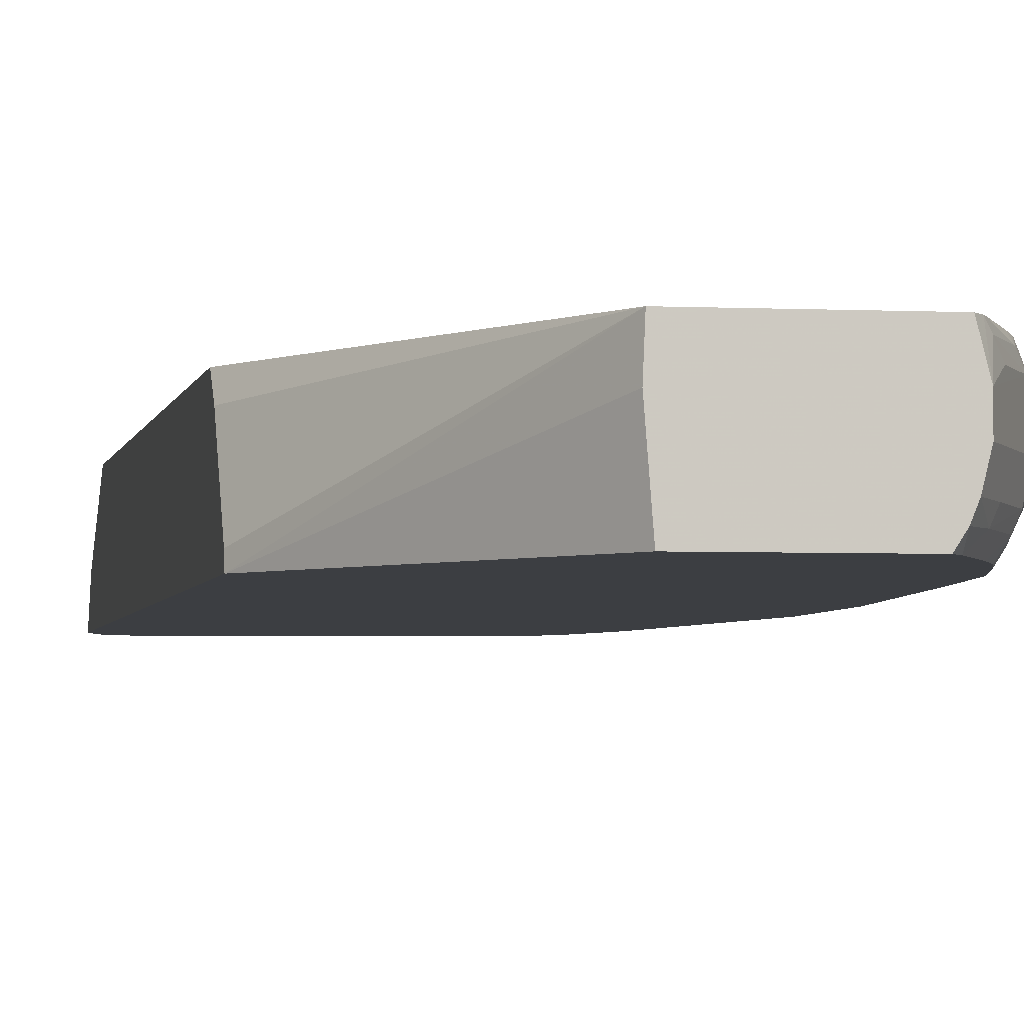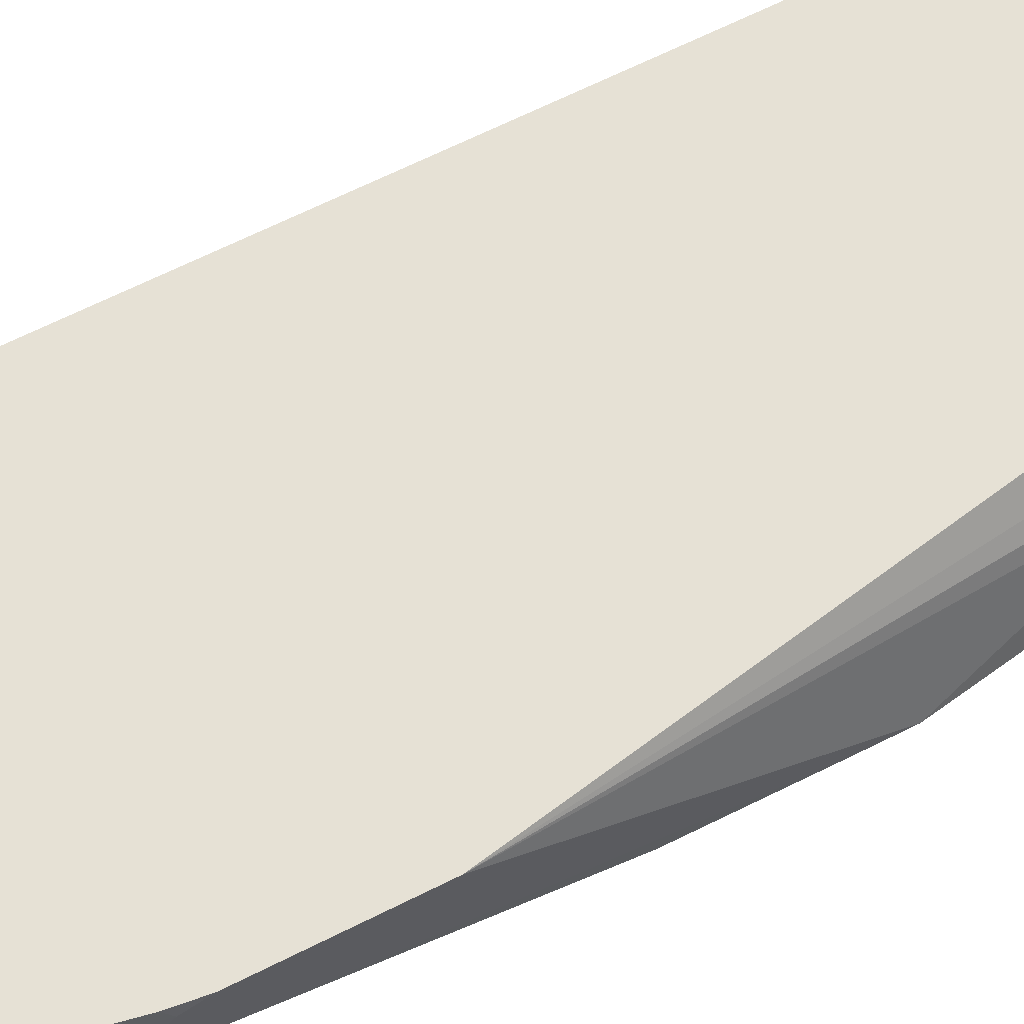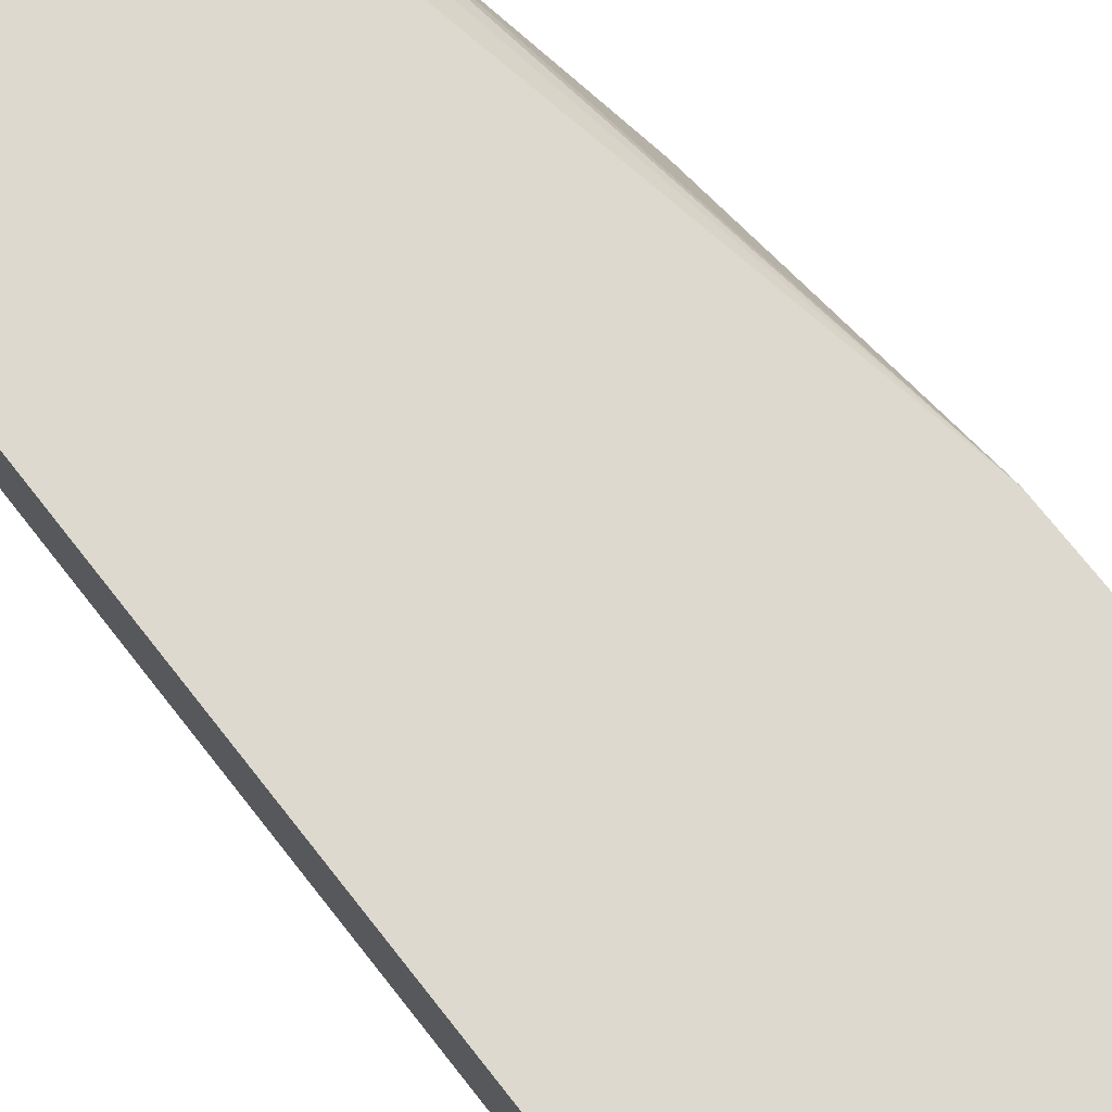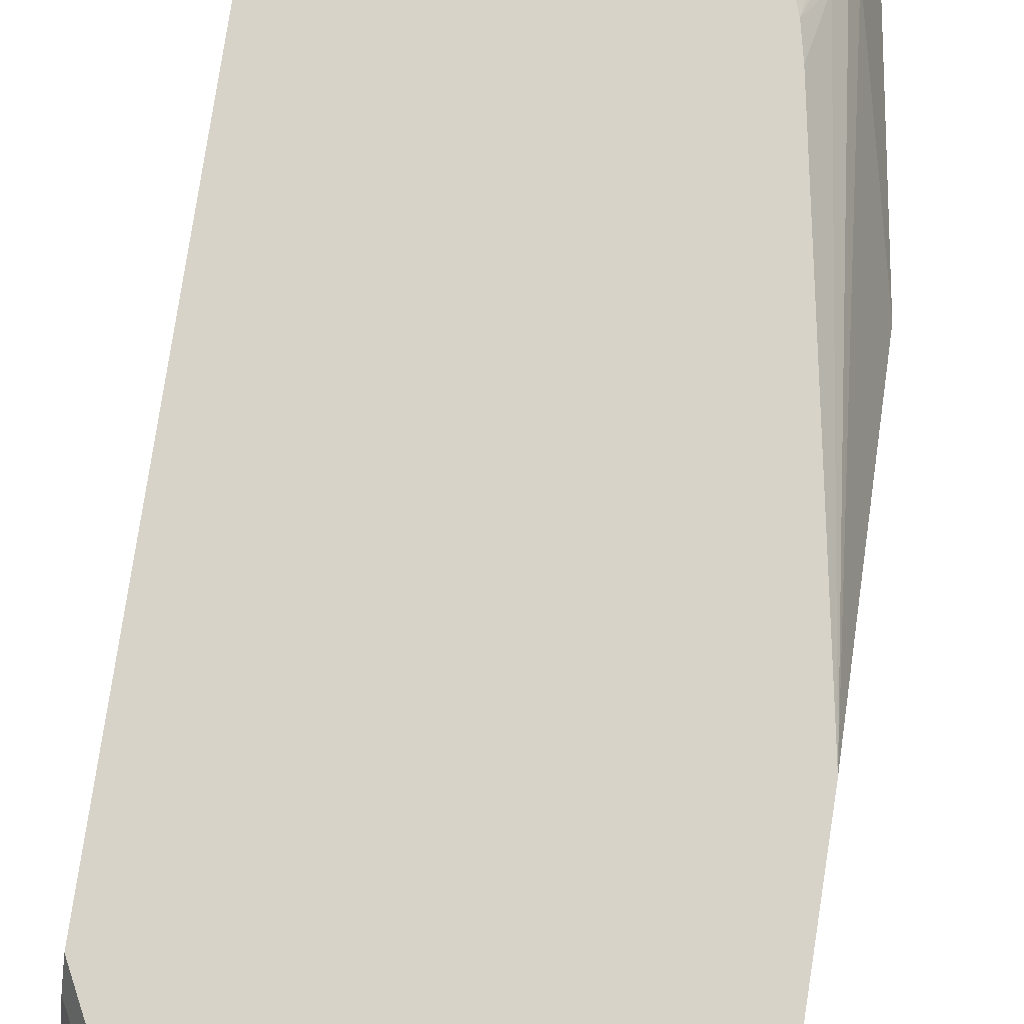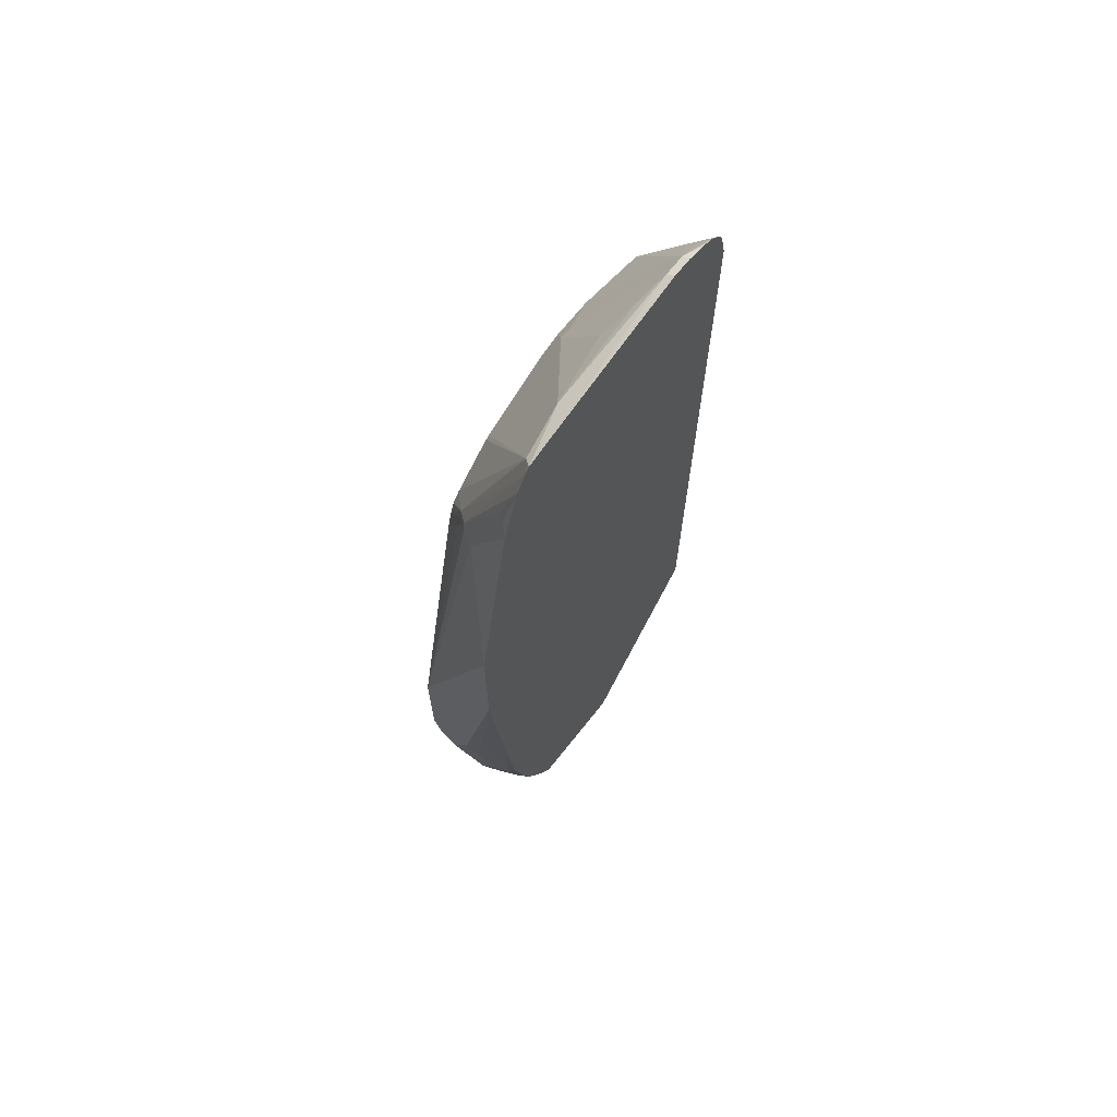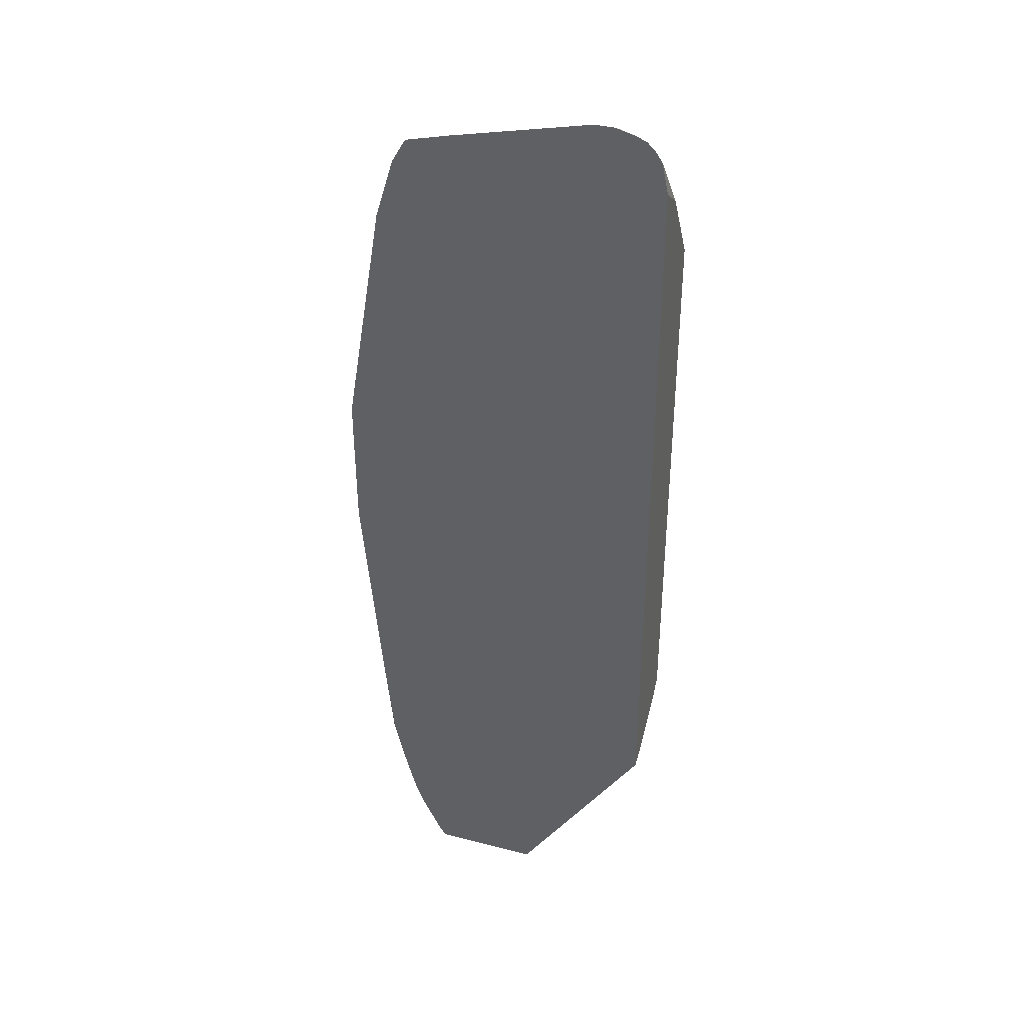
<metadata>
{"format":"obj","ext":"obj","renderer":"f3d","projection":"perspective","resolution":1024,"background":"white","views":[{"elev":-3.4,"azim":170.3,"up":"+Y"},{"elev":64.7,"azim":-117.0,"up":"+Y"},{"elev":71.5,"azim":142.1,"up":"+Y"},{"elev":77.2,"azim":-171.3,"up":"+Y"},{"elev":68.8,"azim":-51.6,"up":"+Z"},{"elev":37.4,"azim":18.4,"up":"+Z"}]}
</metadata>
<code>
v -0.1729 0.03761 -0.09589
v -0.1729 0.03761 -0.1331
v -0.1345 0.03761 0.1342
v -0.1341 0.07667 0.05745
v -0.1725 0.1214 -0.3258
v -0.1725 0.1214 -0.4408
v -0.1725 0.115 -0.4599
v -0.1725 0.09583 -0.4791
v -0.1725 0.07667 -0.4408
v -0.1725 0.03761 -0.23
v -0.1164 0.03761 0.193
v -0.1278 0.04473 0.1469
v -0.1246 0.05271 0.1437
v -0.1278 0.05111 0.1342
v -0.1246 0.09104 0.06704
v -0.1278 0.08944 0.05745
v -0.1214 0.1022 0.03827
v -0.1136 0.1214 -0.005728
v -0.1701 0.1214 -0.4599
v -0.1693 0.1214 -0.4663
v -0.1533 0.115 -0.5558
v -0.1533 0.09583 -0.575
v -0.1533 0.07667 -0.575
v -0.1661 0.0639 -0.4472
v -0.1533 0.0575 -0.5366
v -0.1533 0.03761 -0.4408
v -0.1064 0.03761 0.2108
v -0.115 0.103 0.05745
v -0.1086 0.1214 0.0159
v -0.1096 0.1214 0.01176
v -0.1501 0.1214 -0.5622
v -0.1485 0.1054 -0.5846
v -0.1341 0.09583 -0.6324
v -0.1341 0.07667 -0.6324
v -0.1294 0.0575 -0.6349
v -0.1469 0.0639 -0.5814
v -0.1469 0.04473 -0.543
v -0.1434 0.03761 -0.5359
v -0.1021 0.03761 0.2171
v -0.09583 0.04552 0.2108
v -0.09648 0.1214 0.03893
v -0.1044 0.1214 0.02765
v -0.131 0.1214 -0.6196
v -0.1294 0.1054 -0.642
v -0.115 0.07667 -0.6708
v -0.1246 0.04792 -0.6372
v -0.09974 0.07667 -0.7013
v -0.1102 0.0575 -0.6731
v -0.1054 0.04792 -0.6756
v -0.1278 0.04473 -0.6196
v -0.1294 0.03761 -0.5958
v -0.04791 0.05271 0.2204
v -0.06142 0.03761 0.2274
v -0.009593 0.1102 0.1246
v -0.0542 0.1214 0.07992
v -0.05814 0.1214 0.07729
v -0.1285 0.1214 -0.626
v -0.1222 0.115 -0.6516
v -0.103 0.115 -0.69
v -0.1102 0.1054 -0.6804
v -0.09974 0.09583 -0.7013
v -0.115 0.09583 -0.6708
v -0.1196 0.03761 -0.6302
v -0.09098 0.03761 -0.692
v -0.1104 0.03761 -0.6532
v -0.09511 0.0575 -0.7013
v -0.09104 0.04728 -0.7013
v 0.07664 0.04473 0.2555
v 0.0479 0.05271 0.2396
v 0.01915 0.0639 0.2172
v 0.02872 0.1102 0.1437
v 0.07664 0.03761 0.2591
v -0.03515 0.1214 0.08942
v -0.1206 0.1214 -0.6452
v -0.1006 0.1214 -0.69
v -0.09848 0.1214 -0.6942
v -0.09317 0.1214 -0.7013
v -0.08482 0.03761 -0.7013
v 0.09581 0.04473 0.2555
v 0.03832 0.1086 0.1469
v 0.03832 0.115 0.1342
v 0.03829 0.1214 0.1214
v 0.01799 0.1214 0.1157
v 0.09581 0.03761 0.2591
v 0.02269 0.1214 -0.7013
v 0.01953 0.03761 -0.7013
v 0.115 0.03761 0.2542
v 0.126 0.03761 0.2495
v 0.1246 0.04792 0.2348
v 0.115 0.05271 0.2323
v 0.1467 0.1214 0.1022
v 0.0767 0.1214 0.1214
v 0.02387 0.09353 -0.7013
v 0.1467 0.1214 -0.452
v 0.1467 0.1048 -0.4689
v 0.1467 0.04733 -0.5073
v 0.1467 0.03761 -0.5097
v 0.1157 0.03761 -0.5565
v 0.1342 0.03761 0.2413
v 0.1467 0.07 0.1796
v 0.1467 0.03761 0.2025
v 0.1404 0.03761 0.2318
f 46 49 64
f 46 63 50
f 50 63 51
f 45 62 61
f 44 61 62
f 46 64 65
f 44 60 61
f 44 59 60
f 45 61 47
f 46 65 63
f 47 67 66
f 47 77 85
f 47 85 93
f 47 93 86
f 47 86 78
f 47 78 67
f 47 66 48
f 48 66 49
f 49 66 67
f 44 58 59
f 49 67 64
f 47 61 77
f 43 58 44
f 35 45 47
f 40 56 41
f 28 40 41
f 52 53 68
f 31 43 32
f 32 43 44
f 33 44 62
f 33 62 45
f 33 45 34
f 34 45 35
f 35 46 36
f 35 47 48
f 35 48 49
f 35 49 46
f 36 46 50
f 36 50 37
f 37 50 51
f 37 51 38
f 39 52 40
f 39 53 52
f 40 52 54
f 40 54 55
f 40 55 56
f 43 57 58
f 52 68 69
f 85 94 95
f 52 70 71
f 79 90 91
f 79 91 92
f 79 92 80
f 80 92 81
f 81 92 82
f 85 95 96
f 85 96 97
f 85 97 93
f 86 93 98
f 88 99 91
f 88 91 89
f 89 91 90
f 91 99 100
f 91 100 101
f 91 101 97
f 91 97 96
f 91 96 95
f 91 95 94
f 93 97 98
f 99 102 100
f 28 42 29
f 100 102 101
f 79 88 89
f 79 87 88
f 79 84 87
f 52 71 54
f 53 72 68
f 54 71 73
f 54 73 55
f 57 74 58
f 58 74 75
f 58 75 59
f 59 75 76
f 59 76 61
f 59 61 60
f 52 69 70
f 61 76 77
f 68 72 84
f 68 84 79
f 68 79 80
f 68 80 71
f 68 71 69
f 69 71 70
f 71 80 81
f 71 81 82
f 71 82 83
f 71 83 73
f 64 67 78
f 28 41 42
f 79 89 90
f 27 39 40
f 1 5 6
f 1 6 2
f 2 6 7
f 2 7 8
f 2 8 9
f 2 9 10
f 3 11 12
f 3 13 14
f 3 14 15
f 3 15 4
f 4 15 16
f 4 16 5
f 5 16 17
f 5 17 18
f 5 18 30
f 5 30 29
f 5 29 42
f 5 42 41
f 5 41 56
f 5 56 55
f 5 55 73
f 1 4 5
f 1 3 4
f 1 11 3
f 1 27 11
f 27 40 28
f 1 2 10
f 1 10 26
f 1 26 38
f 1 38 51
f 1 51 63
f 1 63 65
f 1 65 64
f 1 64 78
f 1 78 86
f 5 73 83
f 1 86 98
f 1 97 101
f 1 101 102
f 1 102 99
f 1 99 88
f 1 88 87
f 1 87 84
f 1 84 72
f 1 72 53
f 1 53 39
f 1 39 27
f 1 98 97
f 5 83 82
f 3 12 13
f 5 92 91
f 11 13 12
f 11 27 15
f 11 15 13
f 13 15 14
f 15 28 29
f 15 29 17
f 15 17 16
f 15 27 28
f 17 29 30
f 17 30 18
f 10 24 26
f 21 31 32
f 22 32 44
f 5 82 92
f 22 33 34
f 22 34 23
f 23 34 35
f 23 35 36
f 23 36 37
f 23 37 25
f 24 37 26
f 26 37 38
f 21 32 22
f 9 37 24
f 22 44 33
f 9 23 25
f 9 25 37
f 5 91 94
f 5 94 85
f 5 85 77
f 5 77 76
f 5 75 74
f 5 74 57
f 5 57 43
f 5 43 31
f 5 31 20
f 5 20 19
f 5 76 75
f 6 19 7
f 7 19 20
f 7 20 31
f 7 31 21
f 7 21 22
f 7 22 8
f 8 22 23
f 8 23 9
f 5 19 6
f 9 24 10

</code>
